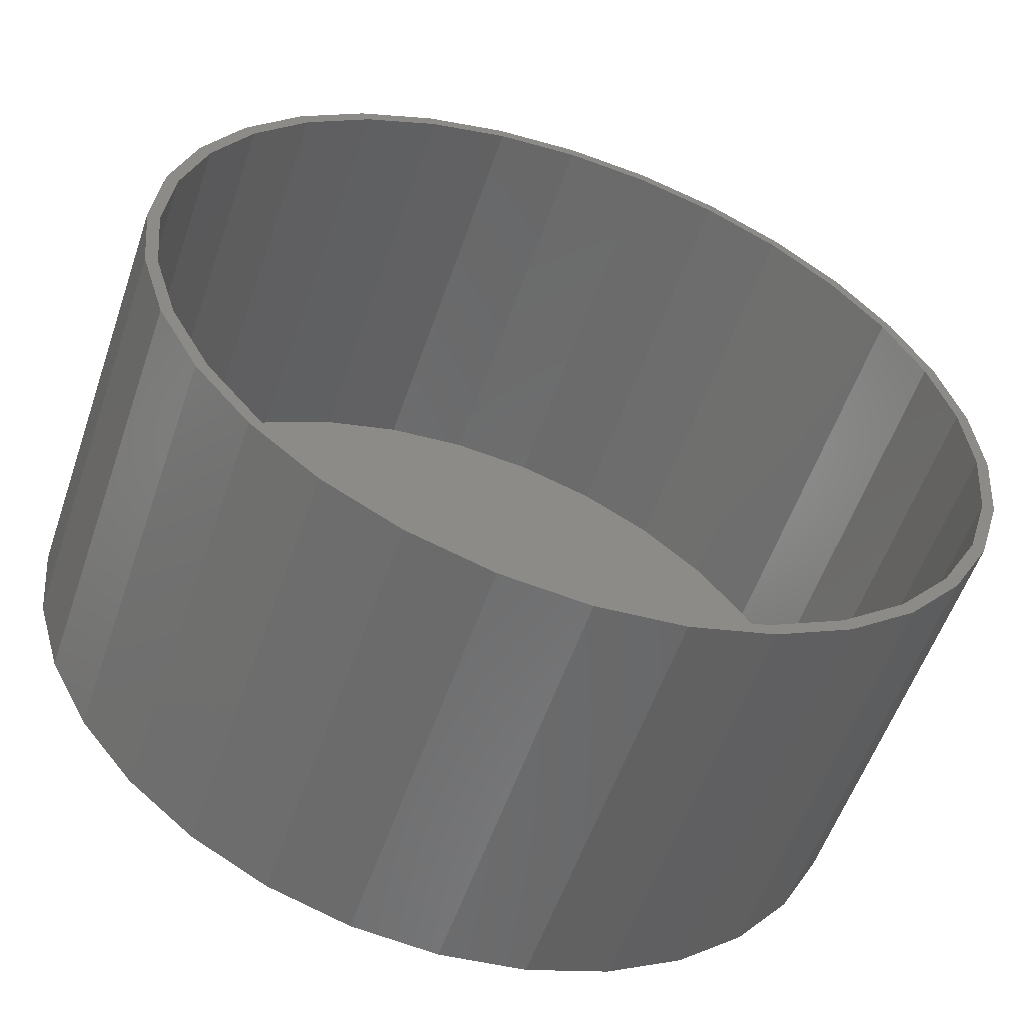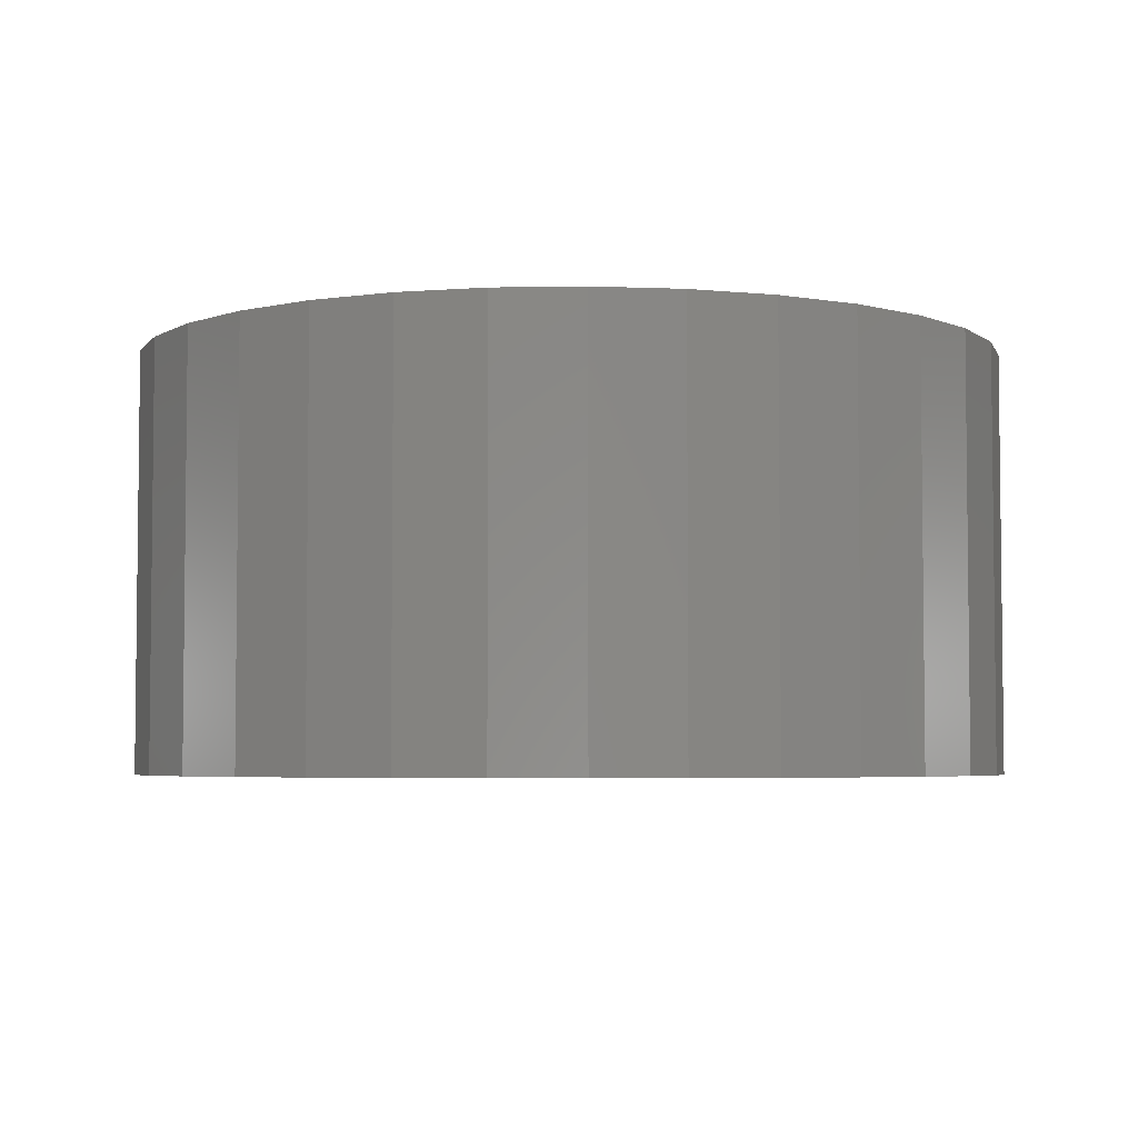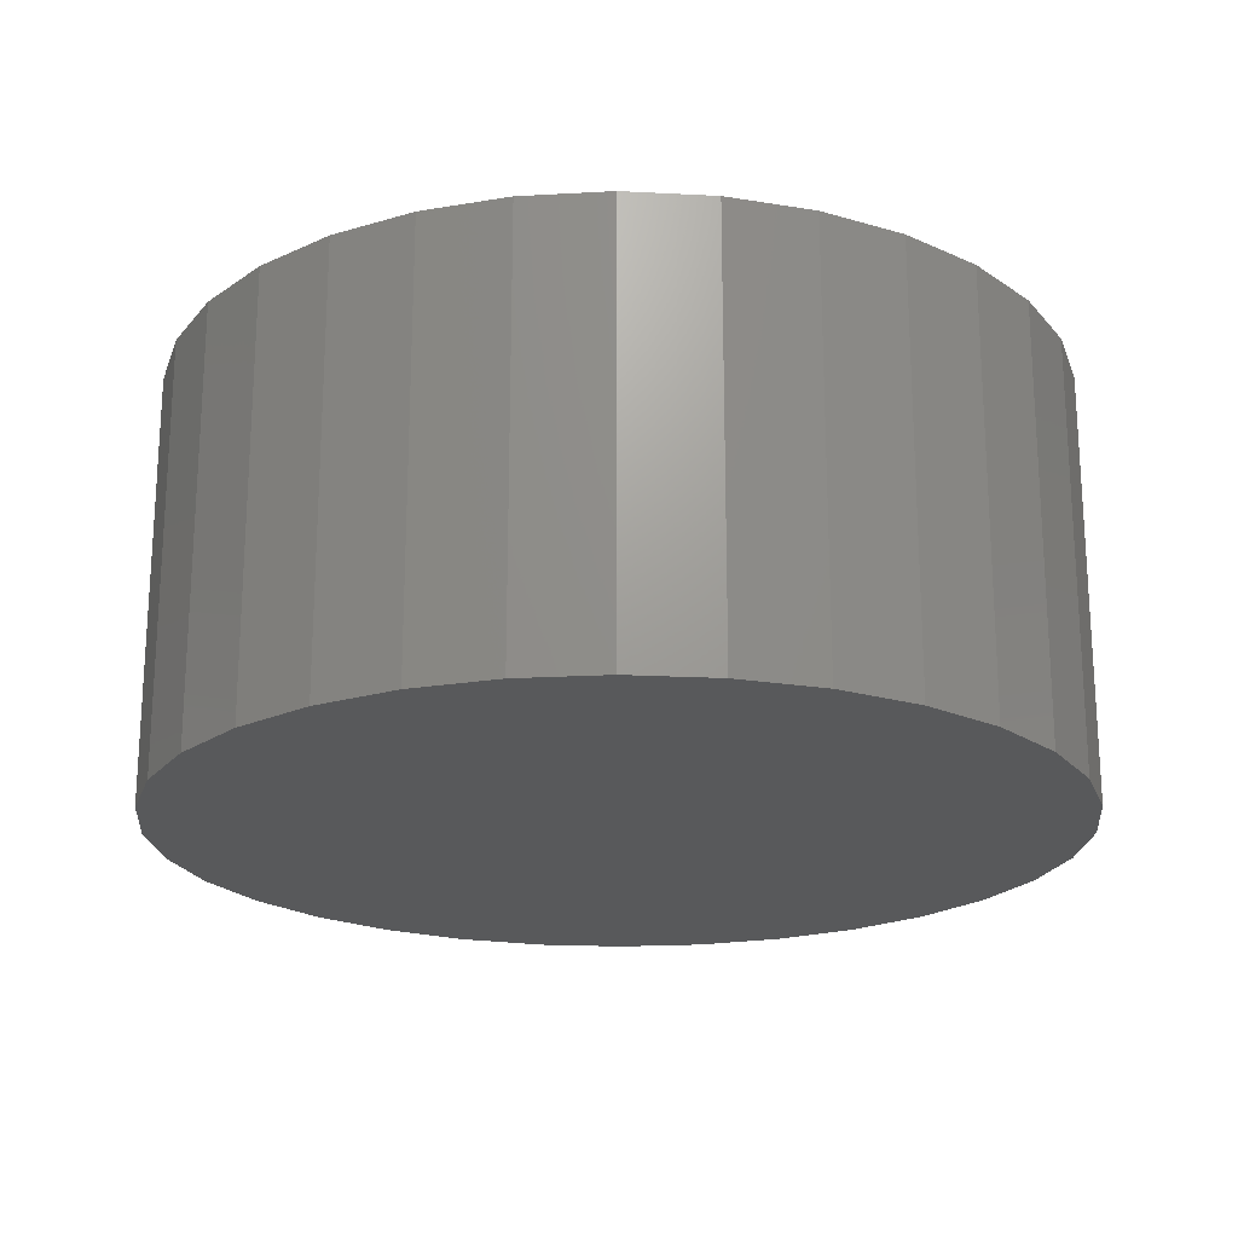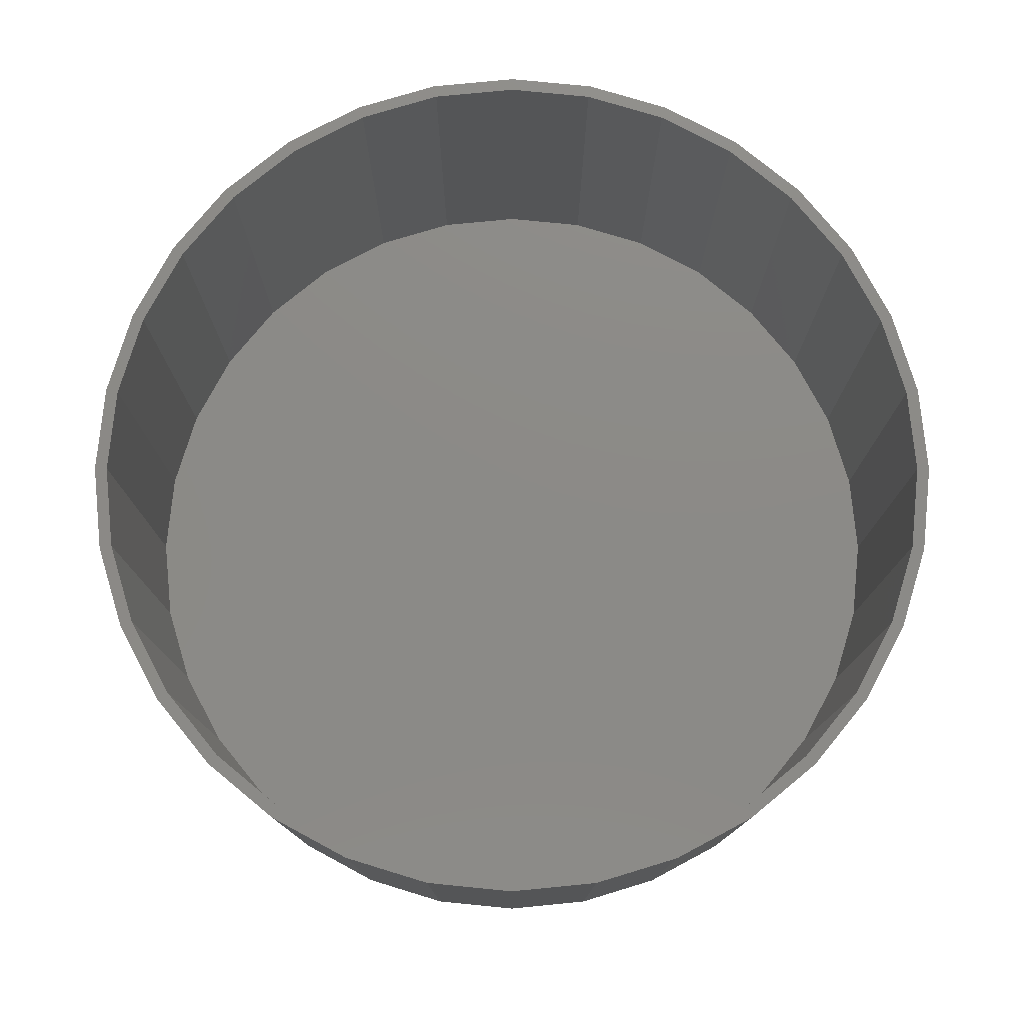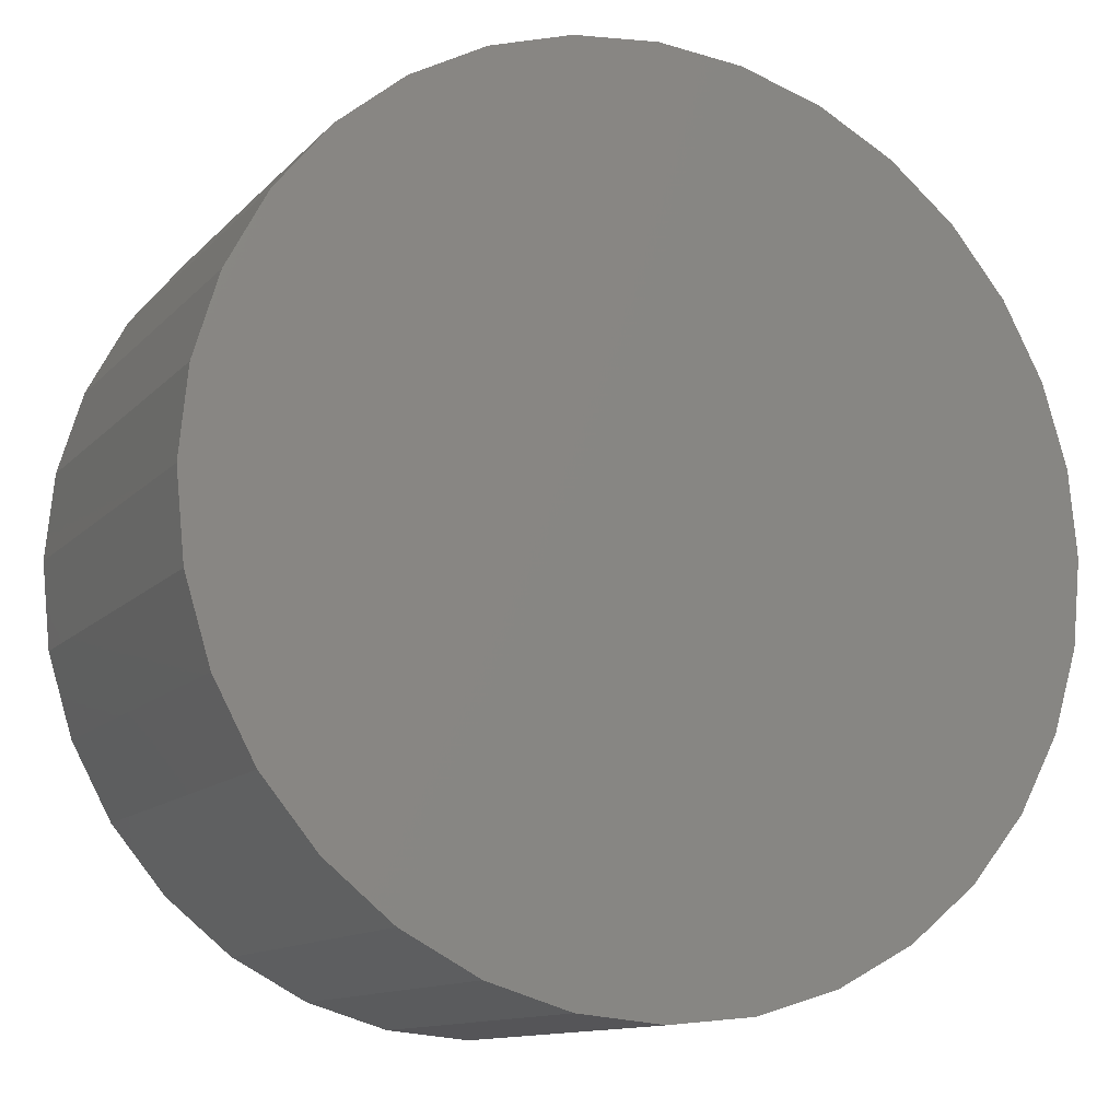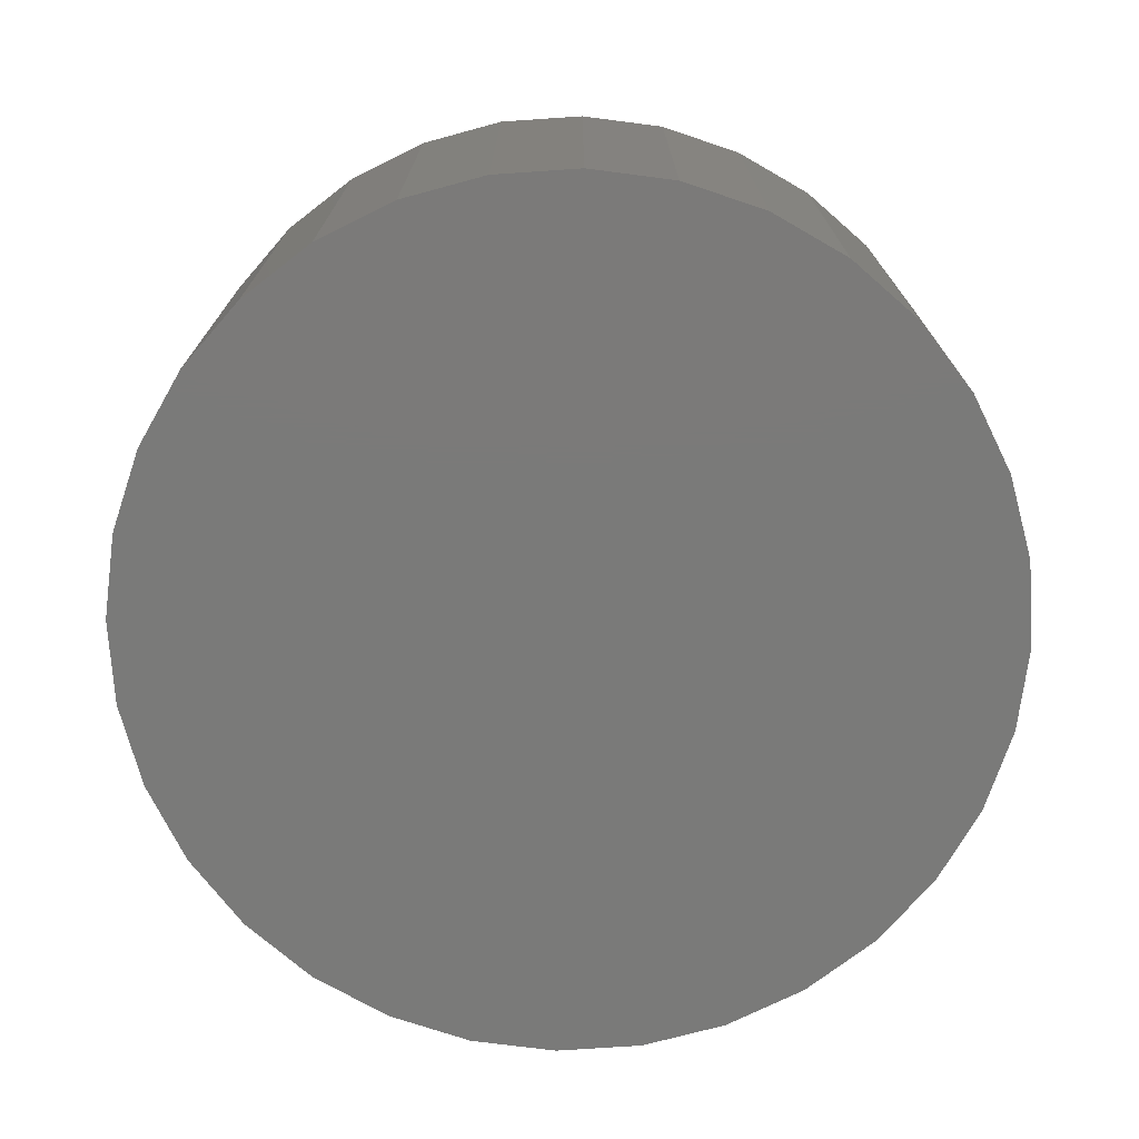
<metadata>
{"format":"stl","ext":"stl","renderer":"f3d","projection":"perspective","resolution":1024,"background":"white","views":[{"elev":-56.2,"azim":-18.9,"up":"+Y"},{"elev":-4.3,"azim":-80.9,"up":"+Z"},{"elev":-20.6,"azim":112.7,"up":"+Z"},{"elev":77.5,"azim":-101.2,"up":"+Z"},{"elev":-12.0,"azim":154.9,"up":"+Y"},{"elev":-73.3,"azim":77.0,"up":"+Z"}]}
</metadata>
<code>
# stl→obj: 128 verts, 252 faces
v -0.05894 0.2764 0.2656
v -0.004934 0.2739 0.2656
v -0.004934 0.2817 0.2656
v -0.05741 0.2688 0.2656
v -0.1109 0.2607 0.2656
v -0.1079 0.2535 0.2656
v -0.1587 0.2351 0.2656
v -0.1544 0.2286 0.2656
v -0.2007 0.2007 0.2656
v -0.1951 0.1951 0.2656
v -0.2351 0.1587 0.2656
v -0.2286 0.1544 0.2656
v -0.2607 0.1109 0.2656
v -0.2535 0.1079 0.2656
v -0.2764 0.05894 0.2656
v -0.2688 0.05741 0.2656
v -0.2535 -0.09801 0.2656
v -0.2688 -0.04754 0.2656
v -0.2764 -0.04907 0.2656
v -0.2607 -0.101 0.2656
v -0.2286 -0.1445 0.2656
v -0.2351 -0.1489 0.2656
v -0.1951 -0.1853 0.2656
v -0.2007 -0.1908 0.2656
v -0.1544 -0.2187 0.2656
v -0.1587 -0.2252 0.2656
v -0.1079 -0.2436 0.2656
v -0.1109 -0.2508 0.2656
v -0.05741 -0.2589 0.2656
v -0.05894 -0.2666 0.2656
v -0.004934 -0.2641 0.2656
v -0.004934 -0.2719 0.2656
v 0.04907 0.2764 0.2656
v 0.04754 0.2688 0.2656
v 0.101 0.2607 0.2656
v 0.09801 0.2535 0.2656
v 0.1489 0.2351 0.2656
v 0.1445 0.2286 0.2656
v 0.1908 0.2007 0.2656
v 0.1853 0.1951 0.2656
v 0.2252 0.1587 0.2656
v 0.2187 0.1544 0.2656
v 0.2508 0.1109 0.2656
v 0.2436 0.1079 0.2656
v 0.2666 0.05894 0.2656
v 0.2589 0.05741 0.2656
v 0.2641 0.004934 0.2656
v 0.2666 -0.04907 0.2656
v 0.2589 -0.04754 0.2656
v 0.2436 -0.09801 0.2656
v 0.2508 -0.101 0.2656
v 0.2187 -0.1445 0.2656
v 0.2252 -0.1489 0.2656
v 0.1853 -0.1853 0.2656
v 0.1908 -0.1908 0.2656
v 0.1445 -0.2187 0.2656
v 0.1489 -0.2252 0.2656
v 0.09801 -0.2436 0.2656
v 0.101 -0.2508 0.2656
v 0.04754 -0.2589 0.2656
v 0.04907 -0.2666 0.2656
v 0.2719 0.004934 0.2656
v -0.2817 0.004934 0.2656
v -0.2739 0.004934 0.2656
v -0.004934 -0.2641 0.007812
v 0.04754 -0.2589 0.007812
v 0.09801 -0.2436 0.007812
v 0.1445 -0.2187 0.007812
v 0.1853 -0.1853 0.007812
v 0.2187 -0.1445 0.007812
v 0.2436 -0.09801 0.007812
v 0.2589 -0.04754 0.007812
v 0.2641 0.004934 0.007812
v -0.05741 -0.2589 0.007812
v -0.1079 -0.2436 0.007812
v -0.1544 -0.2187 0.007812
v -0.1951 -0.1853 0.007812
v -0.2286 -0.1445 0.007812
v -0.2535 -0.09801 0.007812
v -0.2688 -0.04754 0.007812
v -0.2739 0.004934 0.007812
v -0.004934 0.2739 0.007812
v -0.05741 0.2688 0.007812
v -0.1079 0.2535 0.007812
v -0.1544 0.2286 0.007812
v -0.1951 0.1951 0.007812
v -0.2286 0.1544 0.007812
v -0.2535 0.1079 0.007812
v -0.2688 0.05741 0.007812
v 0.04754 0.2688 0.007812
v 0.09801 0.2535 0.007812
v 0.1445 0.2286 0.007812
v 0.1853 0.1951 0.007812
v 0.2187 0.1544 0.007812
v 0.2436 0.1079 0.007812
v 0.2589 0.05741 0.007812
v -0.004934 0.2817 0
v 0.04907 0.2764 0
v -0.05894 0.2764 0
v -0.004934 -0.2719 0
v -0.05894 -0.2666 0
v 0.04907 -0.2666 0
v -0.1109 -0.2508 0
v 0.101 -0.2508 0
v -0.1587 -0.2252 0
v 0.1489 -0.2252 0
v -0.2007 -0.1908 0
v 0.1908 -0.1908 0
v -0.2351 -0.1489 0
v 0.2252 -0.1489 0
v -0.2607 -0.101 0
v 0.2508 -0.101 0
v -0.2764 -0.04907 0
v 0.2666 -0.04907 0
v -0.2817 0.004934 0
v 0.2719 0.004934 0
v -0.2764 0.05894 0
v 0.2666 0.05894 0
v -0.2607 0.1109 0
v 0.2508 0.1109 0
v -0.2351 0.1587 0
v 0.2252 0.1587 0
v -0.2007 0.2007 0
v 0.1908 0.2007 0
v -0.1587 0.2351 0
v 0.1489 0.2351 0
v -0.1109 0.2607 0
v 0.101 0.2607 0
f 1 2 3
f 4 2 1
f 1 5 4
f 4 5 6
f 6 5 7
f 6 7 8
f 8 7 9
f 8 9 10
f 10 9 11
f 10 11 12
f 12 11 13
f 12 13 14
f 14 13 15
f 14 15 16
f 17 18 19
f 19 20 17
f 21 17 20
f 20 22 21
f 23 21 22
f 22 24 23
f 25 23 24
f 24 26 25
f 27 25 26
f 26 28 27
f 29 27 28
f 28 30 29
f 30 31 29
f 31 30 32
f 2 33 3
f 33 2 34
f 33 34 35
f 34 36 35
f 37 35 36
f 36 38 37
f 39 37 38
f 38 40 39
f 41 39 40
f 40 42 41
f 43 41 42
f 42 44 43
f 45 43 44
f 44 46 45
f 47 45 46
f 48 49 50
f 48 50 51
f 51 50 52
f 51 52 53
f 53 52 54
f 53 54 55
f 55 54 56
f 55 56 57
f 57 56 58
f 57 58 59
f 59 58 60
f 59 60 61
f 61 60 31
f 61 31 32
f 62 45 47
f 62 47 49
f 62 49 48
f 63 19 18
f 63 18 64
f 63 64 16
f 63 16 15
f 65 60 66
f 66 60 58
f 66 58 67
f 67 58 56
f 67 56 68
f 68 56 54
f 68 54 69
f 69 54 52
f 69 52 70
f 70 52 50
f 70 50 71
f 71 50 49
f 71 49 72
f 72 49 47
f 72 47 73
f 60 65 31
f 31 65 74
f 31 74 29
f 29 74 75
f 29 75 27
f 27 75 76
f 27 76 25
f 25 76 77
f 25 77 23
f 23 77 78
f 23 78 21
f 21 78 79
f 21 79 17
f 17 79 80
f 17 80 18
f 18 80 81
f 18 81 64
f 82 4 83
f 83 4 6
f 83 6 84
f 84 6 8
f 84 8 85
f 85 8 10
f 85 10 86
f 86 10 12
f 86 12 87
f 87 12 14
f 87 14 88
f 88 14 16
f 88 16 89
f 89 16 64
f 89 64 81
f 4 82 2
f 2 82 90
f 2 90 34
f 34 90 91
f 34 91 36
f 36 91 92
f 36 92 38
f 38 92 93
f 38 93 40
f 40 93 94
f 40 94 42
f 42 94 95
f 42 95 44
f 44 95 96
f 44 96 46
f 46 96 73
f 46 73 47
f 83 90 82
f 90 83 91
f 91 83 84
f 91 84 92
f 92 84 85
f 92 85 93
f 93 85 86
f 93 86 94
f 94 86 87
f 94 87 95
f 95 87 88
f 95 88 96
f 96 88 89
f 96 89 73
f 73 89 81
f 73 81 72
f 72 81 80
f 72 80 71
f 71 80 79
f 71 79 70
f 70 79 78
f 70 78 69
f 69 78 77
f 69 77 68
f 68 77 76
f 68 76 67
f 67 76 75
f 67 75 66
f 66 75 74
f 66 74 65
f 97 98 99
f 100 101 102
f 102 101 103
f 102 103 104
f 104 103 105
f 104 105 106
f 106 105 107
f 106 107 108
f 108 107 109
f 108 109 110
f 110 109 111
f 110 111 112
f 112 111 113
f 112 113 114
f 114 113 115
f 114 115 116
f 116 115 117
f 116 117 118
f 118 117 119
f 118 119 120
f 120 119 121
f 120 121 122
f 122 121 123
f 122 123 124
f 124 123 125
f 124 125 126
f 126 125 127
f 126 127 128
f 128 127 99
f 128 99 98
f 116 62 114
f 114 62 48
f 114 48 112
f 112 48 51
f 112 51 110
f 110 51 53
f 110 53 108
f 108 53 55
f 108 55 106
f 106 55 57
f 106 57 104
f 104 57 59
f 104 59 102
f 102 59 61
f 102 61 100
f 100 61 32
f 100 32 101
f 101 32 30
f 101 30 103
f 103 30 28
f 103 28 105
f 105 28 26
f 105 26 107
f 107 26 24
f 107 24 109
f 109 24 22
f 109 22 111
f 111 22 20
f 111 20 113
f 113 20 19
f 113 19 115
f 115 19 63
f 115 63 117
f 117 63 15
f 117 15 119
f 119 15 13
f 119 13 121
f 121 13 11
f 121 11 123
f 123 11 9
f 123 9 125
f 125 9 7
f 125 7 127
f 127 7 5
f 127 5 99
f 99 5 1
f 99 1 97
f 97 1 3
f 97 3 98
f 98 3 33
f 98 33 128
f 128 33 35
f 128 35 126
f 126 35 37
f 126 37 124
f 124 37 39
f 124 39 122
f 122 39 41
f 122 41 120
f 120 41 43
f 120 43 118
f 118 43 45
f 118 45 116
f 116 45 62

</code>
